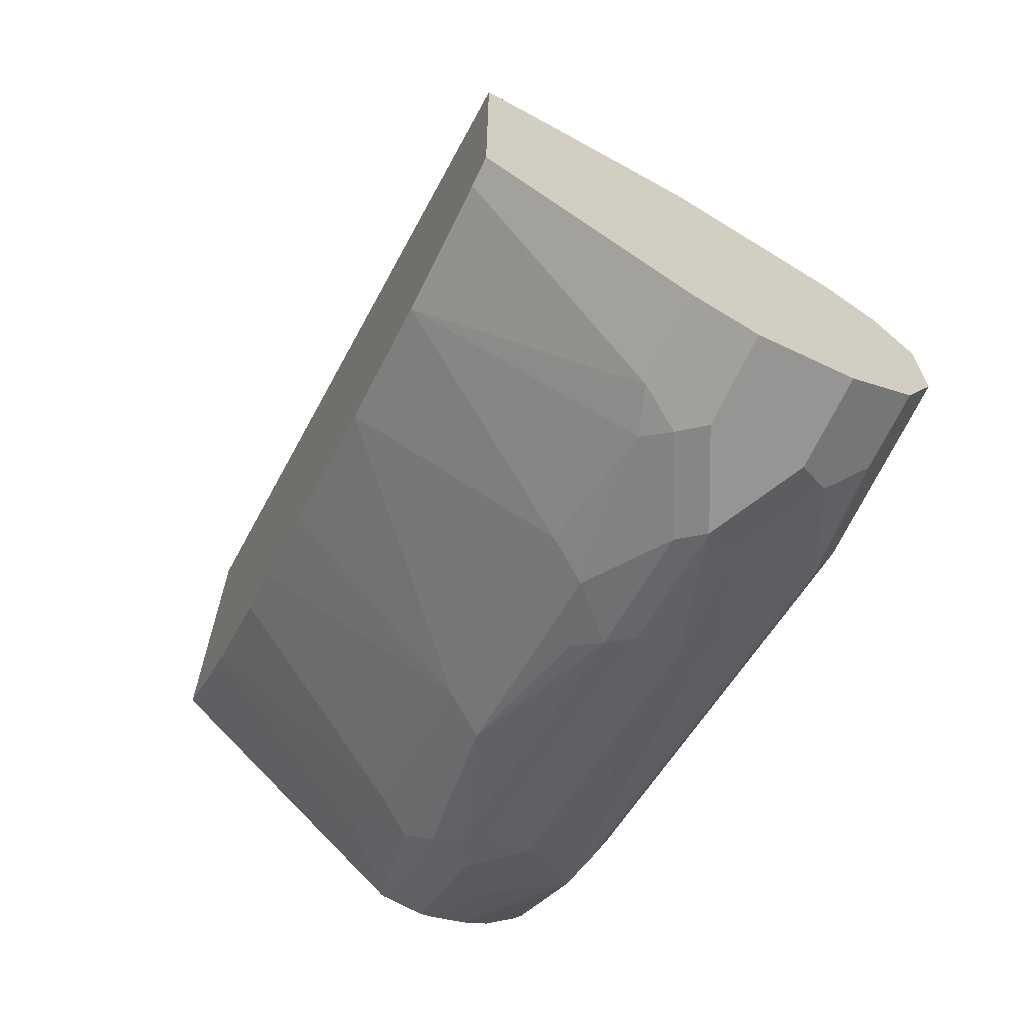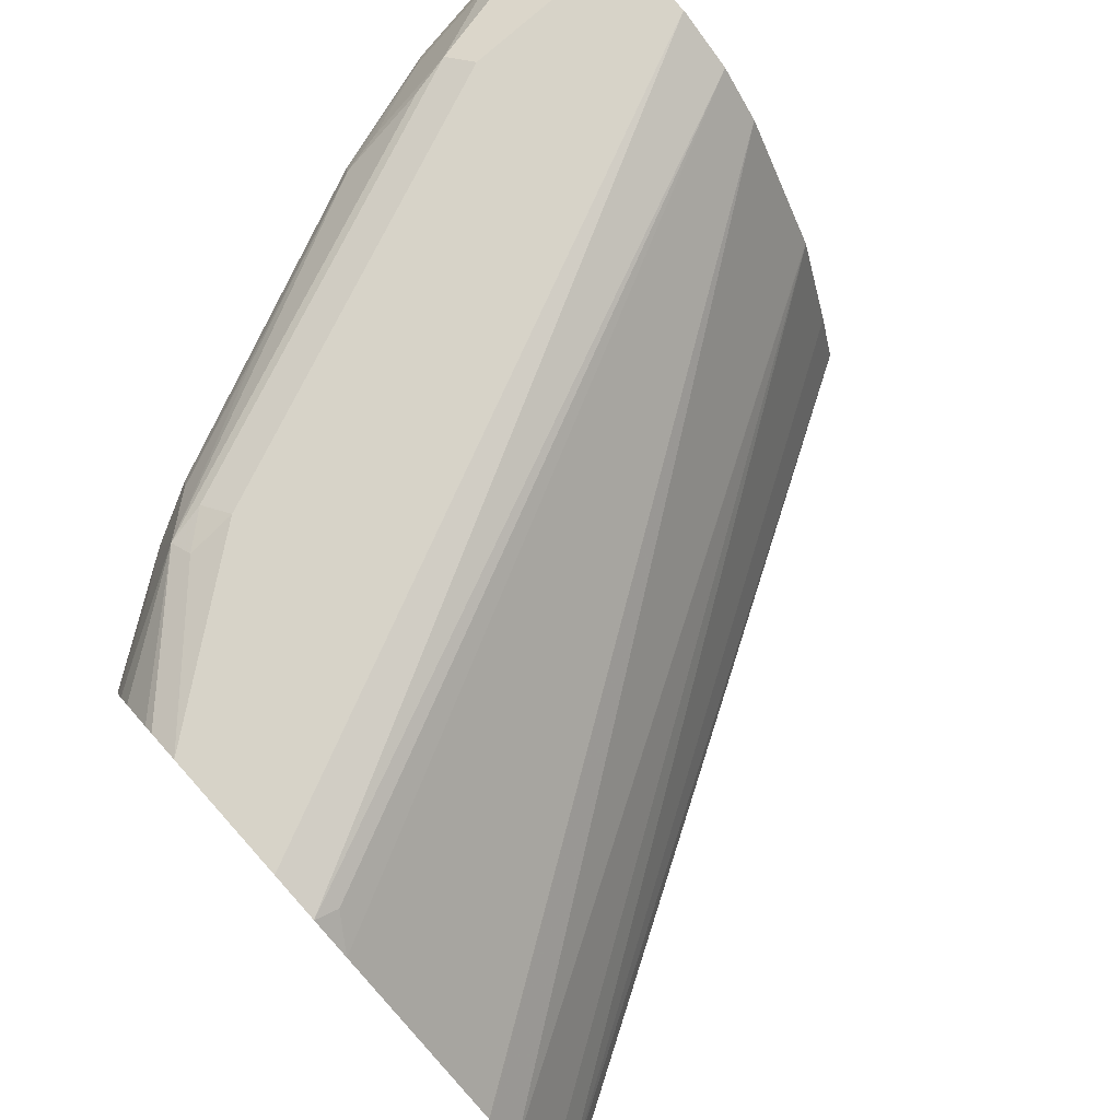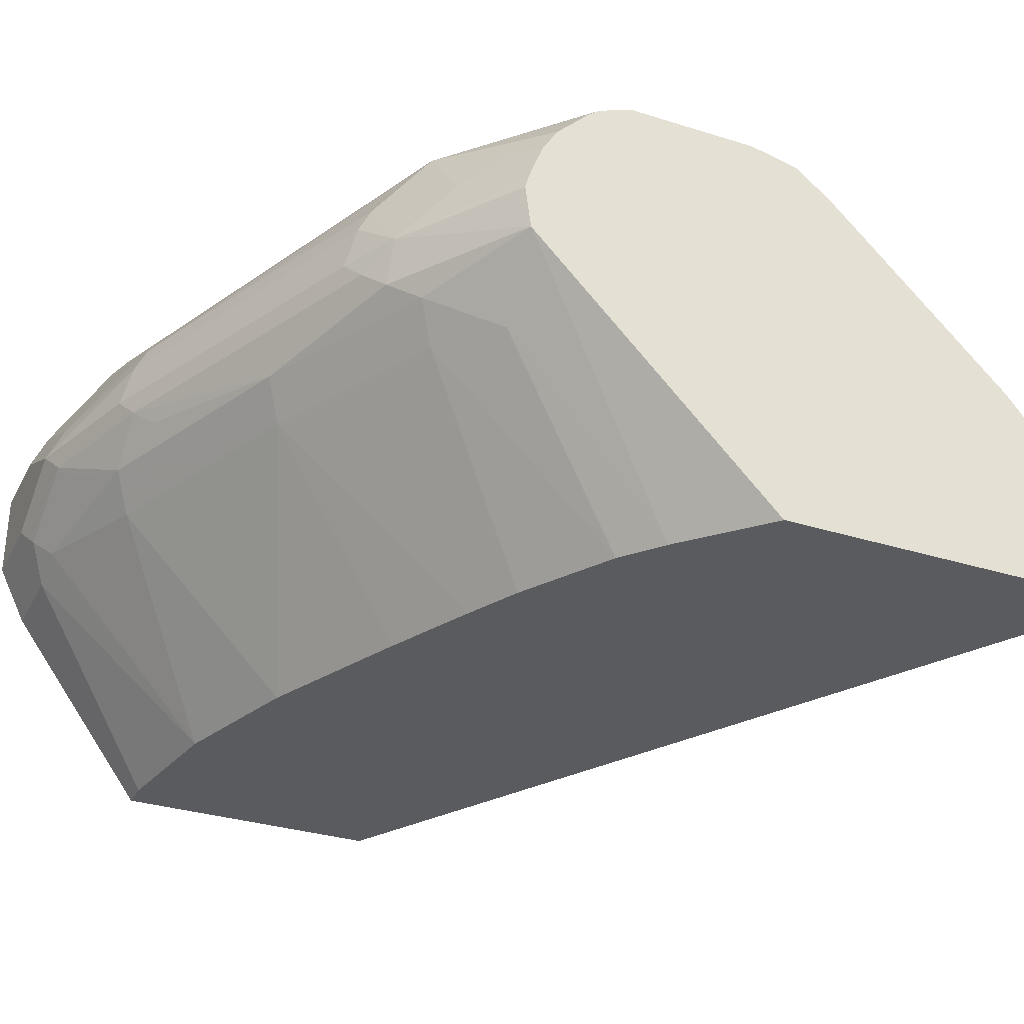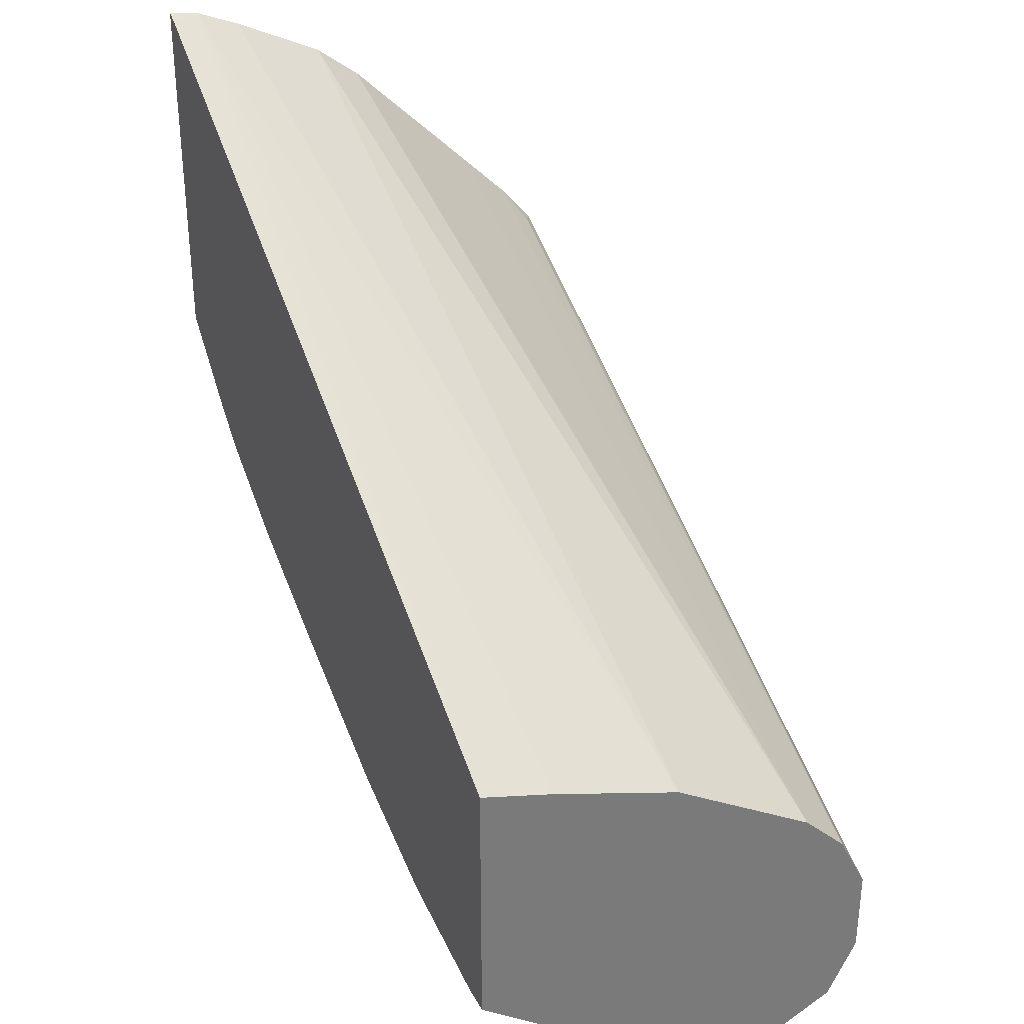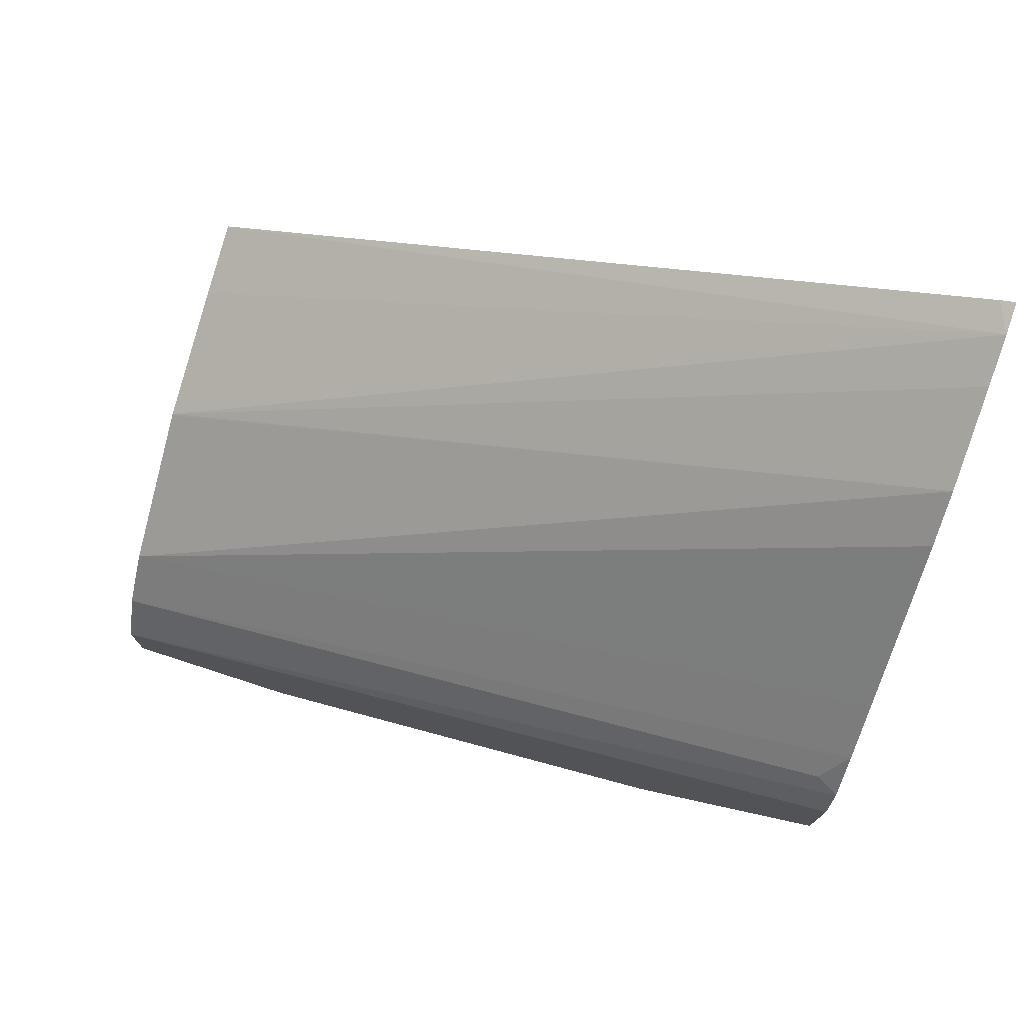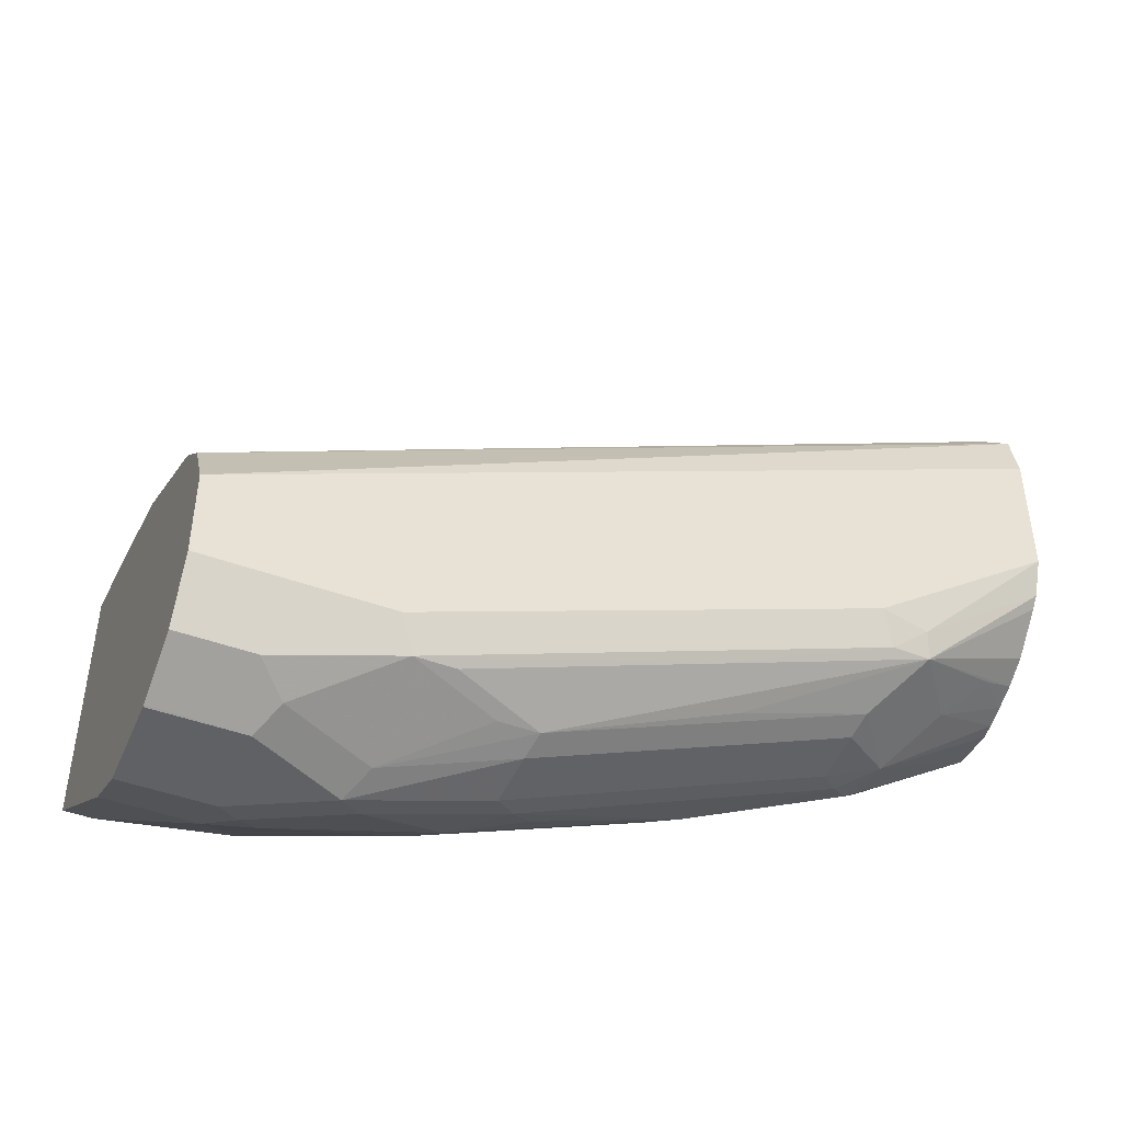
<metadata>
{"format":"obj","ext":"obj","renderer":"f3d","projection":"perspective","resolution":1024,"background":"white","views":[{"elev":-67.6,"azim":64.6,"up":"+Z"},{"elev":76.5,"azim":-41.9,"up":"+Y"},{"elev":-32.0,"azim":-113.8,"up":"+Y"},{"elev":33.2,"azim":65.4,"up":"+Z"},{"elev":76.3,"azim":-162.0,"up":"+Z"},{"elev":-47.0,"azim":157.8,"up":"+Z"}]}
</metadata>
<code>
v -0.508 0.2397 -0.4372
v -0.5014 0.2397 -0.4405
v -0.508 0.2539 -0.4396
v -0.508 0.2397 -0.5812
v -0.1275 0.2397 -0.6586
v -0.508 0.2751 -0.4487
v -0.1275 0.2746 -0.6688
v -0.1275 0.338 -0.6899
v -0.508 0.2398 -0.6109
v -0.5078 0.2397 -0.611
v -0.1275 0.2397 -0.7855
v -0.508 0.3174 -0.4699
v -0.1275 0.3388 -0.6903
v -0.4702 0.2397 -0.6465
v -0.508 0.3596 -0.7272
v -0.1412 0.2397 -0.7855
v -0.1275 0.3315 -0.8535
v -0.508 0.338 -0.4861
v -0.1275 0.4091 -0.7335
v -0.4513 0.2397 -0.6622
v -0.4761 0.328 -0.7247
v -0.508 0.3597 -0.7272
v -0.5078 0.3597 -0.7274
v -0.4549 0.3491 -0.7565
v -0.2047 0.2397 -0.7749
v -0.1693 0.3315 -0.8535
v -0.1275 0.3453 -0.8603
v -0.508 0.3387 -0.4867
v -0.1275 0.4302 -0.7547
v -0.508 0.4022 -0.5501
v -0.4068 0.2397 -0.6888
v -0.4443 0.3315 -0.7476
v -0.508 0.3602 -0.7273
v -0.4514 0.3809 -0.7688
v -0.4443 0.3597 -0.7697
v -0.402 0.3315 -0.7688
v -0.3703 0.3491 -0.7988
v -0.2539 0.3315 -0.8323
v -0.1905 0.3386 -0.8544
v -0.2681 0.2397 -0.7537
v -0.1799 0.3491 -0.8623
v -0.1275 0.3594 -0.8674
v -0.1275 0.4444 -0.7829
v -0.508 0.4391 -0.5898
v -0.4972 0.4338 -0.5872
v -0.508 0.4233 -0.5713
v -0.3973 0.2397 -0.6935
v -0.508 0.3809 -0.7299
v -0.508 0.3868 -0.7285
v -0.4726 0.402 -0.7476
v -0.4496 0.4338 -0.7512
v -0.4285 0.4126 -0.7723
v -0.4258 0.402 -0.7776
v -0.4232 0.3809 -0.7829
v -0.4338 0.3703 -0.7776
v -0.3597 0.3315 -0.79
v -0.3809 0.2397 -0.7018
v -0.2857 0.3703 -0.8411
v -0.2963 0.3597 -0.8332
v -0.2645 0.3491 -0.8411
v -0.2328 0.3597 -0.8544
v -0.3385 0.2397 -0.722
v -0.2222 0.3703 -0.8623
v -0.1693 0.3597 -0.8675
v -0.1275 0.3597 -0.8675
v -0.1275 0.4444 -0.8252
v -0.508 0.4444 -0.6135
v -0.508 0.4391 -0.5899
v -0.508 0.439 -0.5897
v -0.508 0.396 -0.7252
v -0.4919 0.4126 -0.73
v -0.508 0.4061 -0.7212
v -0.508 0.4179 -0.7141
v -0.508 0.4231 -0.7089
v -0.508 0.4339 -0.6981
v -0.508 0.4378 -0.6931
v -0.447 0.4391 -0.7406
v -0.4302 0.4373 -0.7547
v -0.3439 0.4338 -0.7935
v -0.2804 0.4126 -0.8358
v -0.3668 0.4161 -0.797
v -0.2777 0.402 -0.8411
v -0.2751 0.3809 -0.8464
v -0.2116 0.3809 -0.8675
v -0.1275 0.402 -0.8675
v -0.1275 0.4341 -0.8459
v -0.2116 0.4444 -0.8252
v -0.508 0.4444 -0.6769
v -0.508 0.4442 -0.6774
v -0.4232 0.4444 -0.7406
v -0.508 0.4443 -0.6771
v -0.5078 0.4444 -0.6771
v -0.2187 0.4373 -0.8394
v -0.2381 0.4338 -0.8358
v -0.261 0.4161 -0.8394
v -0.2187 0.395 -0.8605
v -0.1693 0.402 -0.8675
v -0.1275 0.4031 -0.867
v -0.1275 0.4302 -0.8535
v -0.1622 0.4302 -0.8535
v -0.1764 0.4161 -0.8605
f 43 68 44
f 43 67 68
f 43 88 67
f 42 64 65
f 43 90 92
f 43 87 90
f 43 66 87
f 44 69 45
f 43 92 88
f 45 69 46
f 51 72 73
f 50 70 71
f 50 71 51
f 51 71 72
f 51 73 74
f 51 74 75
f 51 75 76
f 51 76 77
f 51 77 78
f 51 78 79
f 49 70 50
f 41 61 63
f 33 48 34
f 41 84 64
f 51 79 80
f 34 48 49
f 34 49 50
f 34 50 51
f 34 51 52
f 34 52 53
f 34 53 54
f 34 54 55
f 34 55 35
f 35 55 37
f 41 64 42
f 36 56 57
f 37 55 58
f 37 58 59
f 37 59 60
f 37 60 56
f 38 60 39
f 38 40 56
f 38 56 60
f 39 60 61
f 40 62 56
f 41 63 84
f 36 57 47
f 51 80 81
f 77 92 90
f 52 81 80
f 79 94 80
f 80 94 93
f 80 93 95
f 80 95 96
f 80 96 82
f 82 96 84
f 82 84 83
f 84 96 97
f 85 97 98
f 86 99 100
f 86 100 87
f 87 100 93
f 88 92 91
f 93 100 101
f 93 101 96
f 93 96 95
f 96 101 97
f 97 101 98
f 98 101 100
f 98 100 99
f 32 36 47
f 79 93 94
f 51 81 52
f 78 93 79
f 78 90 87
f 52 80 82
f 52 82 53
f 53 82 83
f 53 83 54
f 54 83 58
f 54 58 55
f 56 62 57
f 58 83 84
f 58 84 63
f 58 63 60
f 58 60 59
f 60 63 61
f 64 84 97
f 64 97 85
f 64 85 65
f 66 86 87
f 70 72 71
f 76 89 77
f 77 90 78
f 77 89 91
f 77 91 92
f 78 87 93
f 31 32 47
f 39 61 41
f 29 45 46
f 1 9 4
f 1 4 10
f 1 10 14
f 1 14 20
f 1 20 31
f 1 31 47
f 1 47 57
f 1 57 62
f 1 62 40
f 1 40 25
f 1 25 16
f 1 16 11
f 1 11 5
f 1 5 2
f 2 5 3
f 3 5 7
f 3 7 8
f 3 8 6
f 4 9 10
f 5 11 17
f 5 17 27
f 1 15 9
f 1 22 15
f 1 33 22
f 1 48 33
f 29 46 30
f 1 2 3
f 1 3 6
f 1 6 12
f 1 12 18
f 1 18 28
f 1 28 30
f 1 30 46
f 1 46 69
f 1 69 44
f 5 27 42
f 1 44 68
f 1 67 88
f 1 88 91
f 1 91 89
f 1 76 75
f 1 75 74
f 1 74 73
f 1 73 72
f 1 72 70
f 1 70 49
f 1 49 48
f 1 68 67
f 5 42 65
f 1 89 76
f 5 85 98
f 19 29 30
f 19 30 28
f 20 21 32
f 20 32 31
f 21 24 32
f 22 33 23
f 23 33 34
f 23 34 35
f 23 35 24
f 24 36 32
f 24 35 37
f 24 37 56
f 25 38 39
f 25 39 26
f 25 40 38
f 26 39 41
f 26 41 27
f 27 41 42
f 29 43 44
f 5 65 85
f 29 44 45
f 18 19 28
f 17 26 27
f 24 56 36
f 15 24 21
f 5 99 86
f 5 98 99
f 16 25 26
f 5 86 66
f 5 66 43
f 5 43 29
f 5 29 19
f 5 13 8
f 5 8 7
f 6 8 12
f 8 13 12
f 5 19 13
f 9 15 14
f 11 16 26
f 11 26 17
f 12 13 19
f 12 19 18
f 14 15 21
f 14 21 20
f 9 14 10
f 15 23 24
f 15 22 23

</code>
